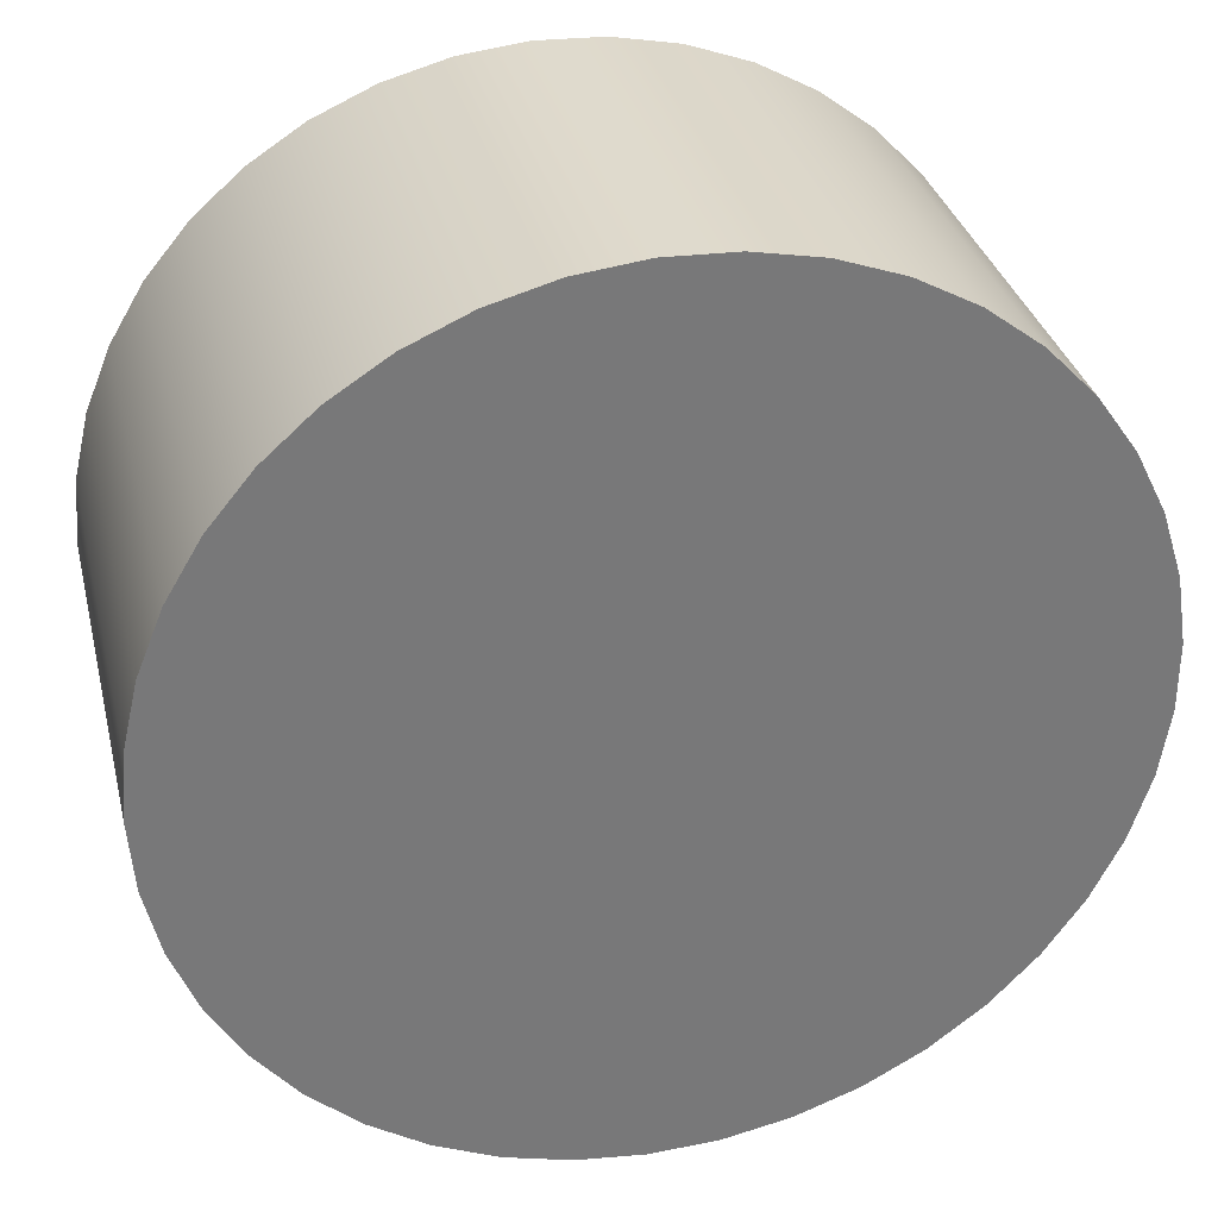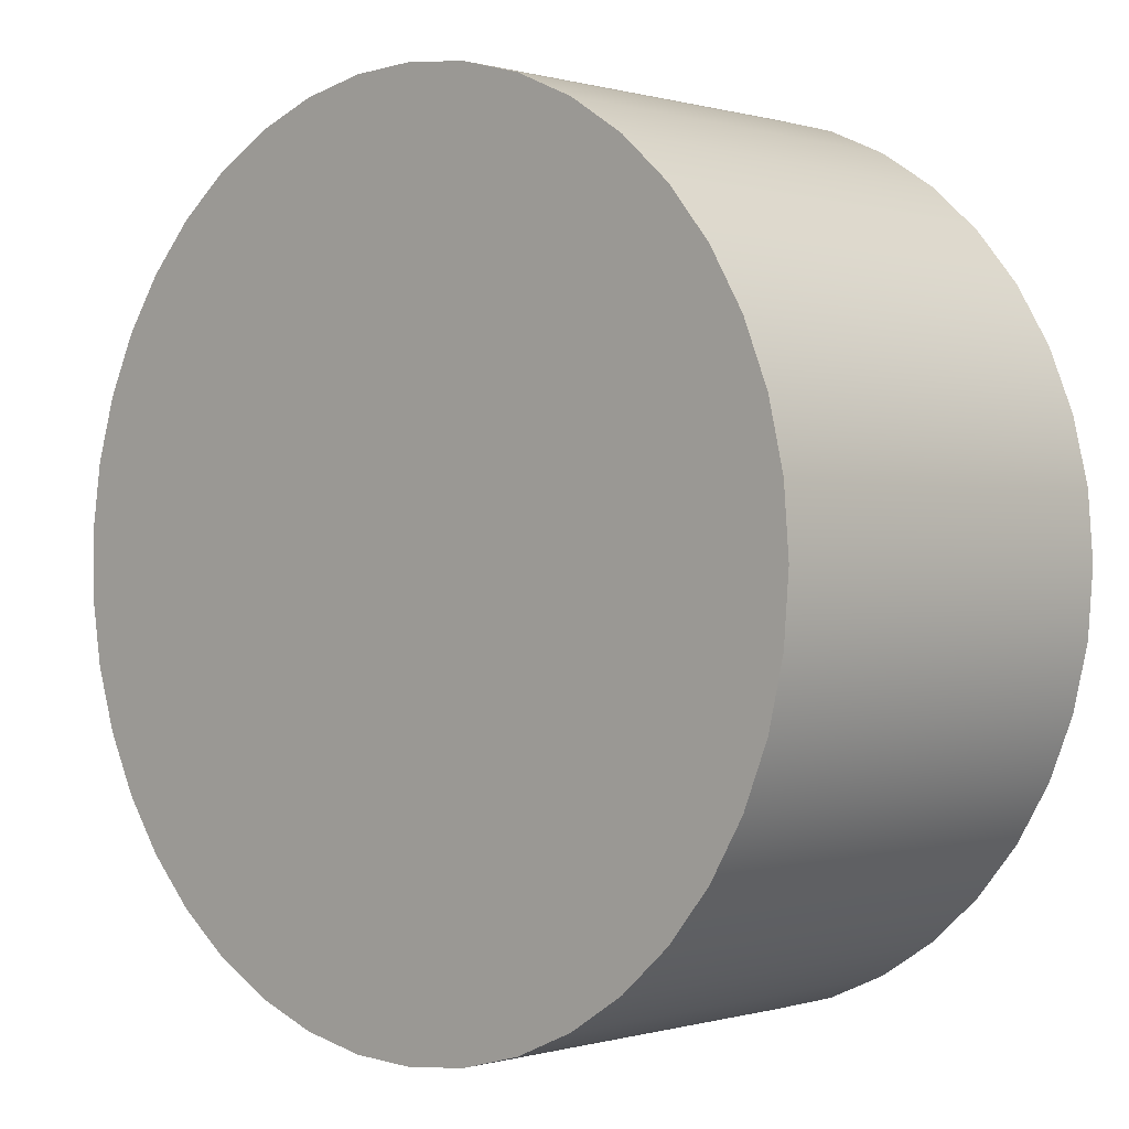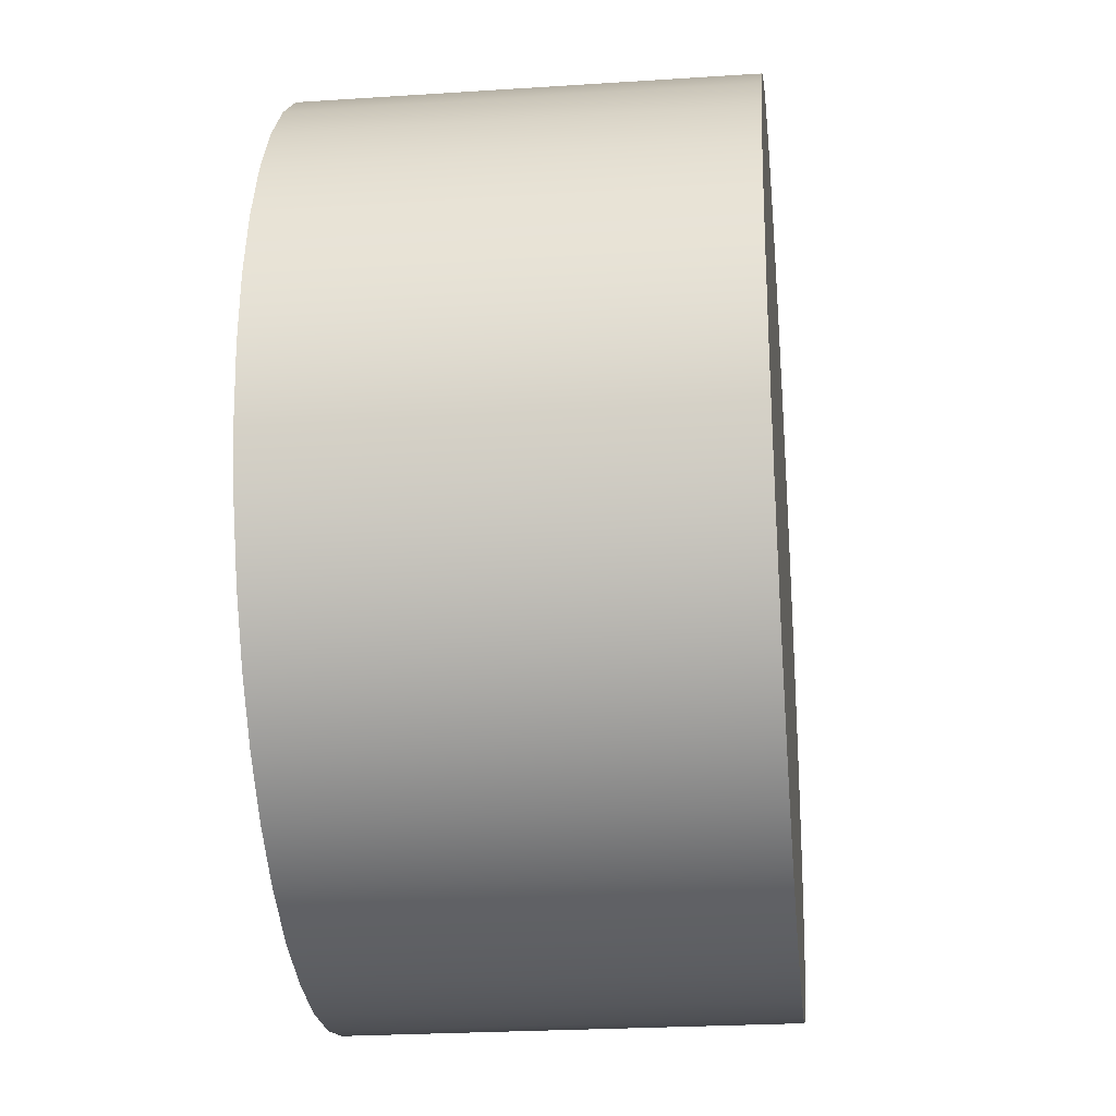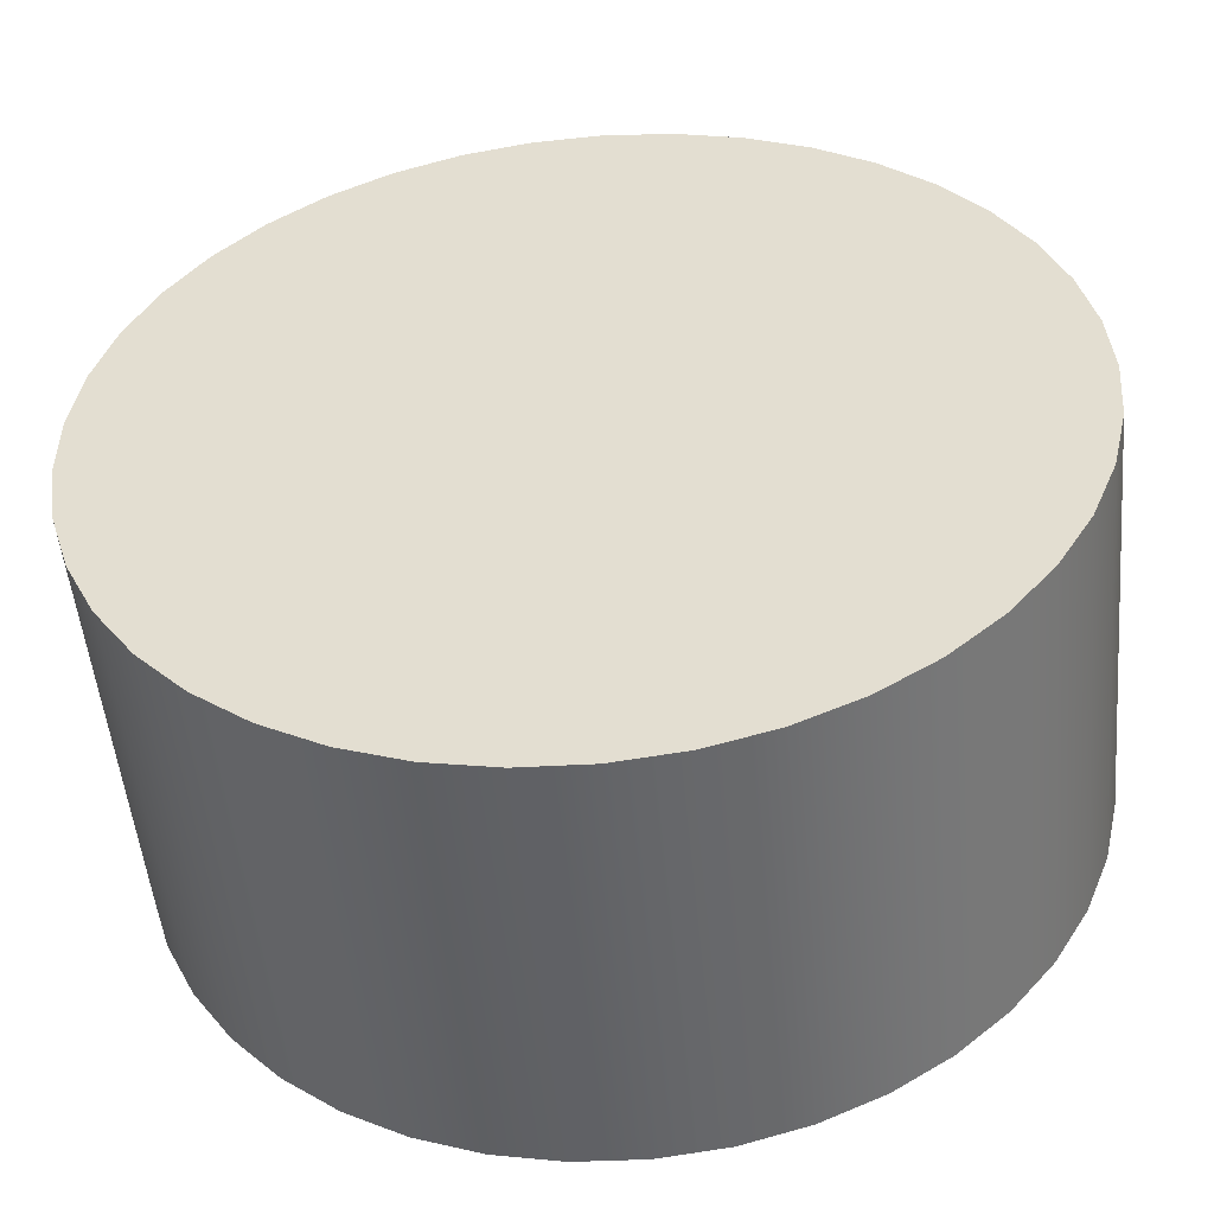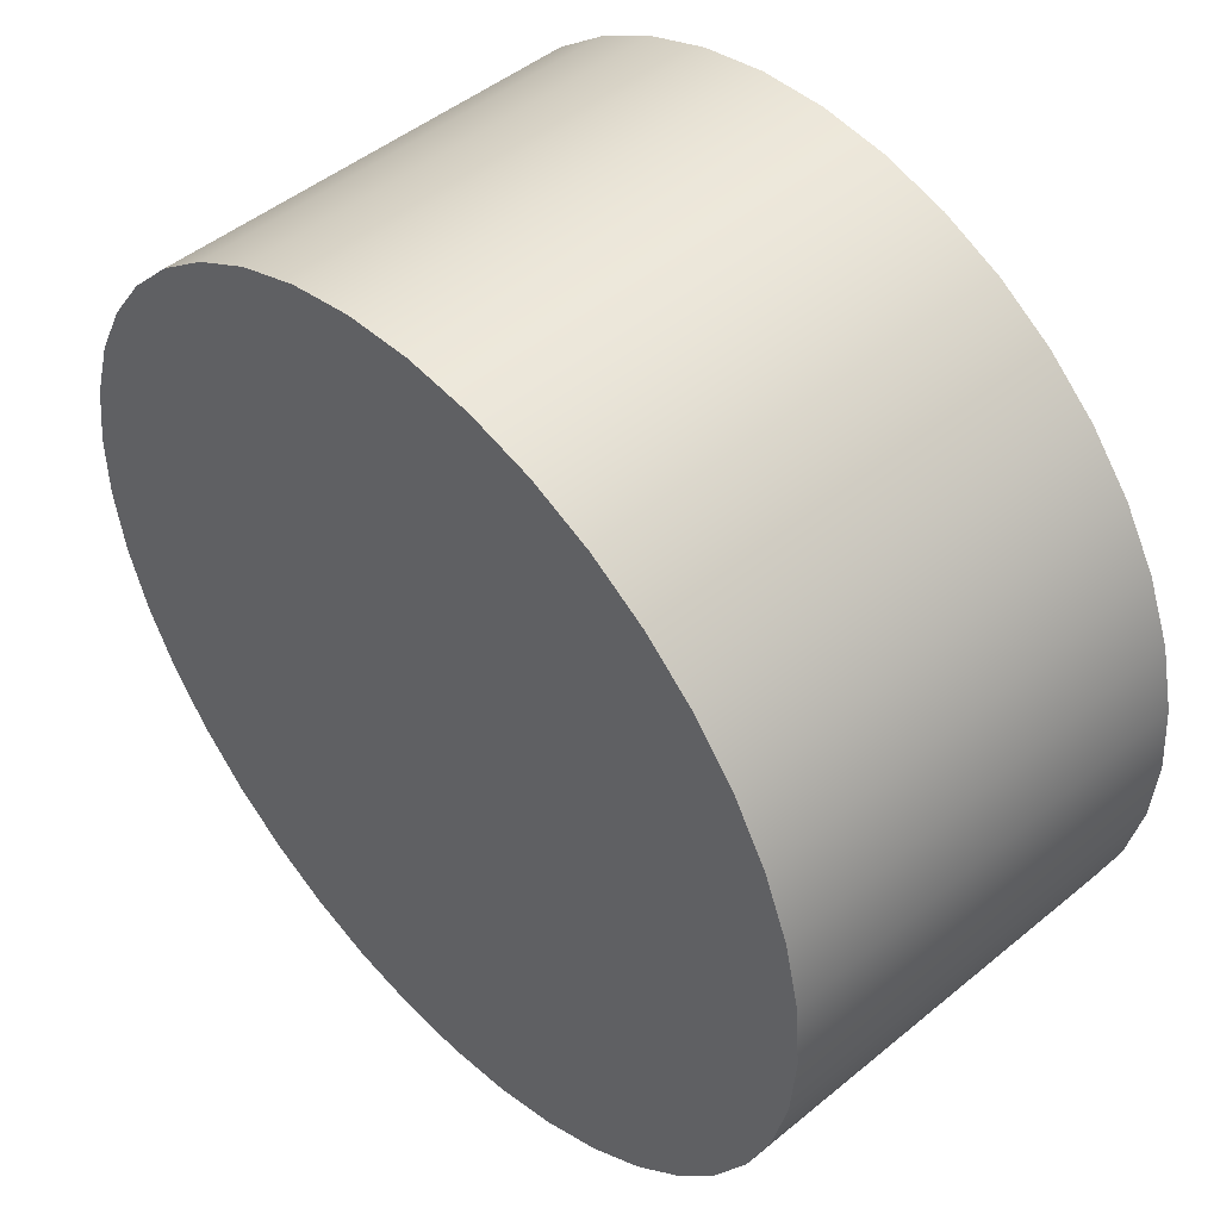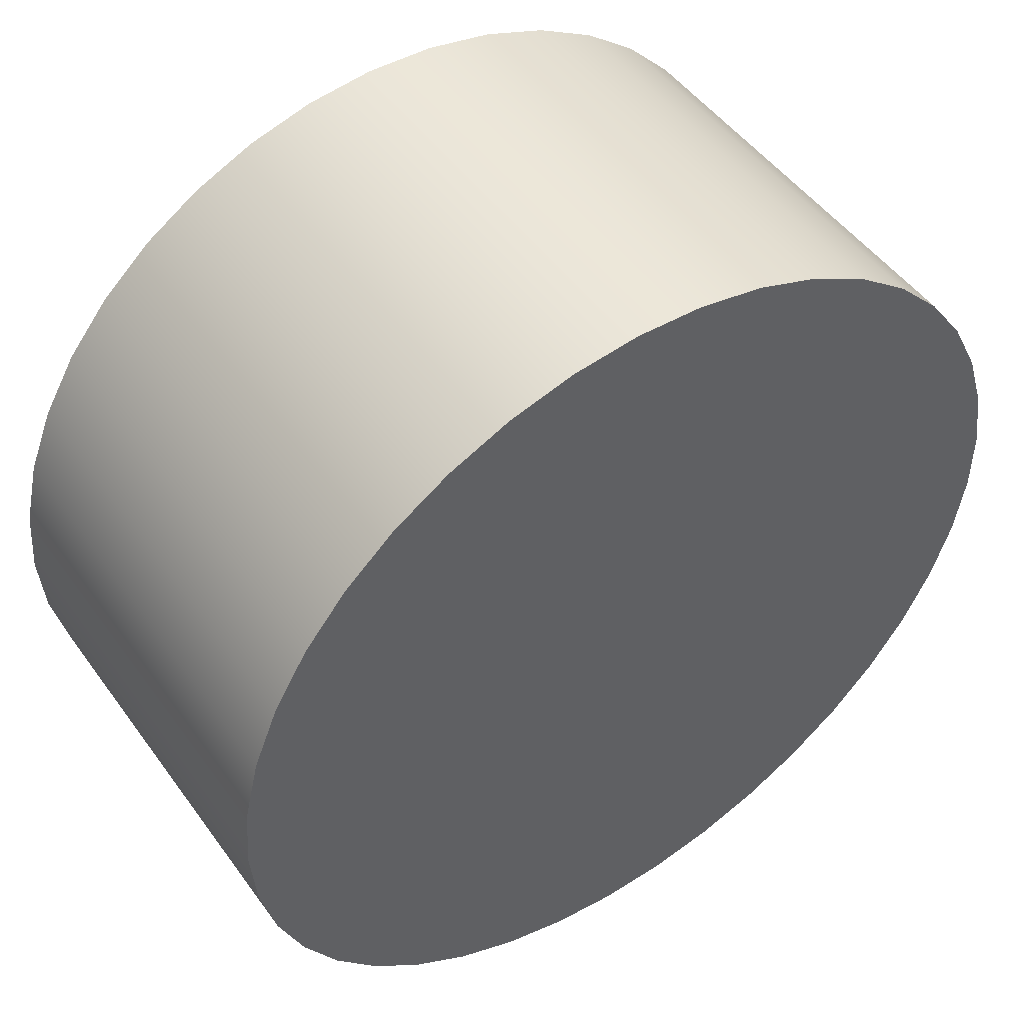
<metadata>
{"format":"obj","ext":"obj","renderer":"f3d","projection":"perspective","resolution":1024,"background":"white","views":[{"elev":32.8,"azim":-13.5,"up":"+Z"},{"elev":0.0,"azim":-136.6,"up":"+Z"},{"elev":-24.8,"azim":-83.9,"up":"+Z"},{"elev":-50.9,"azim":-174.7,"up":"+Z"},{"elev":47.5,"azim":-132.9,"up":"+Z"},{"elev":48.9,"azim":-34.3,"up":"+Z"}]}
</metadata>
<code>
v 1.07 -0.41 -4.85
v 1.072 -0.41 -4.877
v 1.078 -0.41 -4.904
v 1.089 -0.41 -4.93
v 1.103 -0.41 -4.954
v 1.12 -0.41 -4.975
v 1.141 -0.41 -4.993
v 1.164 -0.41 -5.008
v 1.189 -0.41 -5.019
v 1.216 -0.41 -5.027
v 1.243 -0.41 -5.03
v 1.271 -0.41 -5.029
v 1.298 -0.41 -5.024
v 1.324 -0.41 -5.014
v 1.348 -0.41 -5.001
v 1.37 -0.41 -4.984
v 1.389 -0.41 -4.965
v 1.405 -0.41 -4.942
v 1.417 -0.41 -4.917
v 1.425 -0.41 -4.891
v 1.429 -0.41 -4.864
v 1.429 -0.41 -4.836
v 1.425 -0.41 -4.809
v 1.417 -0.41 -4.783
v 1.405 -0.41 -4.758
v 1.389 -0.41 -4.735
v 1.37 -0.41 -4.716
v 1.348 -0.41 -4.699
v 1.324 -0.41 -4.686
v 1.298 -0.41 -4.676
v 1.271 -0.41 -4.671
v 1.243 -0.41 -4.67
v 1.216 -0.41 -4.673
v 1.189 -0.41 -4.681
v 1.164 -0.41 -4.692
v 1.141 -0.41 -4.707
v 1.12 -0.41 -4.725
v 1.103 -0.41 -4.746
v 1.089 -0.41 -4.77
v 1.078 -0.41 -4.796
v 1.072 -0.41 -4.823
v 1.07 -0.585 -4.85
v 1.072 -0.585 -4.823
v 1.078 -0.585 -4.796
v 1.089 -0.585 -4.77
v 1.103 -0.585 -4.746
v 1.12 -0.585 -4.725
v 1.141 -0.585 -4.707
v 1.164 -0.585 -4.692
v 1.189 -0.585 -4.681
v 1.216 -0.585 -4.673
v 1.243 -0.585 -4.67
v 1.271 -0.585 -4.671
v 1.298 -0.585 -4.676
v 1.324 -0.585 -4.686
v 1.348 -0.585 -4.699
v 1.37 -0.585 -4.716
v 1.389 -0.585 -4.735
v 1.405 -0.585 -4.758
v 1.417 -0.585 -4.783
v 1.425 -0.585 -4.809
v 1.429 -0.585 -4.836
v 1.429 -0.585 -4.864
v 1.425 -0.585 -4.891
v 1.417 -0.585 -4.917
v 1.405 -0.585 -4.942
v 1.389 -0.585 -4.965
v 1.37 -0.585 -4.984
v 1.348 -0.585 -5.001
v 1.324 -0.585 -5.014
v 1.298 -0.585 -5.024
v 1.271 -0.585 -5.029
v 1.243 -0.585 -5.03
v 1.216 -0.585 -5.027
v 1.189 -0.585 -5.019
v 1.164 -0.585 -5.008
v 1.141 -0.585 -4.993
v 1.12 -0.585 -4.975
v 1.103 -0.585 -4.954
v 1.089 -0.585 -4.93
v 1.078 -0.585 -4.904
v 1.072 -0.585 -4.877
g face 0
f 2 82 1
f 1 82 42
f 1 42 41
f 41 42 43
f 41 43 40
f 40 43 44
f 40 44 39
f 39 44 45
f 39 45 38
f 38 45 46
f 38 46 37
f 37 46 47
f 37 47 36
f 36 47 48
f 36 48 35
f 35 48 49
f 35 49 34
f 34 49 50
f 34 50 33
f 33 50 51
f 33 51 32
f 32 51 52
f 32 52 31
f 31 52 53
f 31 53 30
f 30 53 54
f 30 54 29
f 29 54 55
f 29 55 28
f 28 55 56
f 28 56 27
f 27 56 57
f 27 57 26
f 26 57 58
f 26 58 25
f 25 58 59
f 25 59 24
f 24 59 60
f 24 60 23
f 23 60 61
f 23 61 22
f 22 61 62
f 22 62 21
f 21 62 63
f 21 63 20
f 20 63 64
f 20 64 19
f 19 64 65
f 19 65 18
f 18 65 66
f 18 66 17
f 17 66 67
f 17 67 16
f 16 67 68
f 16 68 15
f 15 68 69
f 15 69 14
f 14 69 70
f 14 70 13
f 13 70 71
f 13 71 12
f 12 71 72
f 12 72 11
f 11 72 73
f 11 73 10
f 10 73 74
f 10 74 9
f 9 74 75
f 9 75 8
f 8 75 76
f 8 76 7
f 7 76 77
f 7 77 6
f 6 77 78
f 6 78 5
f 5 78 79
f 5 79 4
f 4 79 80
f 4 80 3
f 3 80 81
f 3 81 2
f 2 81 82
g face 1
f 43 42 59
f 59 42 82
f 59 82 81
f 81 80 59
f 59 80 79
f 59 79 78
f 78 77 59
f 59 77 76
f 59 76 75
f 75 74 59
f 59 74 73
f 59 73 72
f 59 72 60
f 60 72 71
f 60 71 70
f 70 69 60
f 60 69 68
f 60 68 67
f 67 66 60
f 60 66 65
f 60 65 61
f 61 65 64
f 61 64 62
f 62 64 63
f 58 46 59
f 59 46 45
f 59 45 44
f 46 58 47
f 47 58 57
f 47 57 48
f 48 57 56
f 48 56 49
f 49 56 55
f 49 55 50
f 50 55 54
f 50 54 51
f 51 54 53
f 51 53 52
f 44 43 59
g face 2
f 2 1 25
f 25 1 41
f 25 41 40
f 40 39 25
f 25 39 38
f 25 38 26
f 26 38 37
f 26 37 27
f 27 37 36
f 27 36 28
f 28 36 35
f 28 35 29
f 29 35 34
f 29 34 30
f 30 34 33
f 30 33 31
f 31 33 32
f 24 12 25
f 25 12 11
f 25 11 10
f 23 19 24
f 24 19 18
f 24 18 17
f 19 23 20
f 20 23 22
f 20 22 21
f 17 16 24
f 24 16 15
f 24 15 14
f 14 13 24
f 24 13 12
f 10 9 25
f 25 9 8
f 25 8 7
f 7 6 25
f 25 6 5
f 25 5 4
f 4 3 25
f 25 3 2
g halfedge 0 edge 0
l 1 2 3 4 5 6 7 8 9 10 11 12 13 14 15 16 17 18 19 20 21 22 23 24 25 26 27 28 29 30 31 32 33 34 35 36 37 38 39 40 41 1
g halfedge 1 edge 0
l 1 41 40 39 38 37 36 35 34 33 32 31 30 29 28 27 26 25 24 23 22 21 20 19 18 17 16 15 14 13 12 11 10 9 8 7 6 5 4 3 2 1
g halfedge 2 edge 1
l 42 82 81 80 79 78 77 76 75 74 73 72 71 70 69 68 67 66 65 64 63 62 61 60 59 58 57 56 55 54 53 52 51 50 49 48 47 46 45 44 43 42
g halfedge 3 edge 1
l 42 43 44 45 46 47 48 49 50 51 52 53 54 55 56 57 58 59 60 61 62 63 64 65 66 67 68 69 70 71 72 73 74 75 76 77 78 79 80 81 82 42
g vertex 0
p 1
g vertex 1
p 42

</code>
